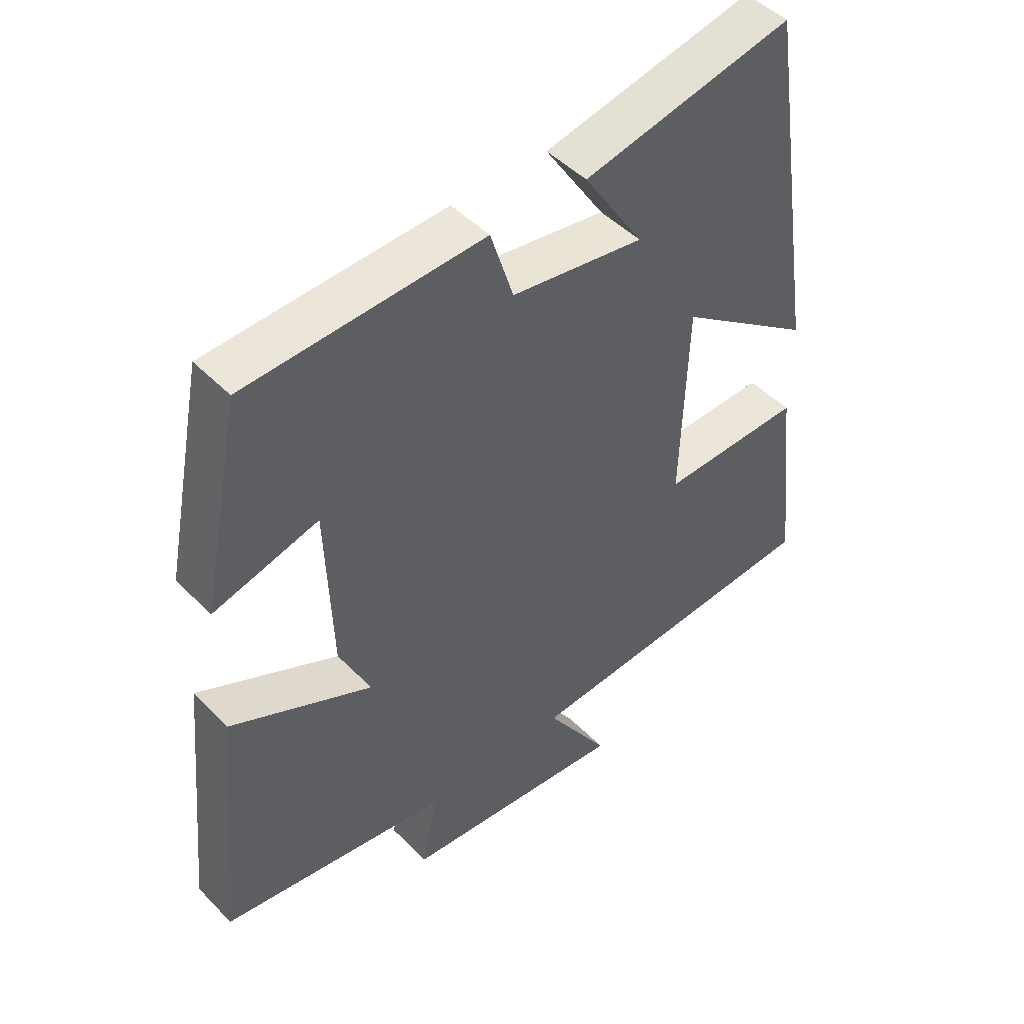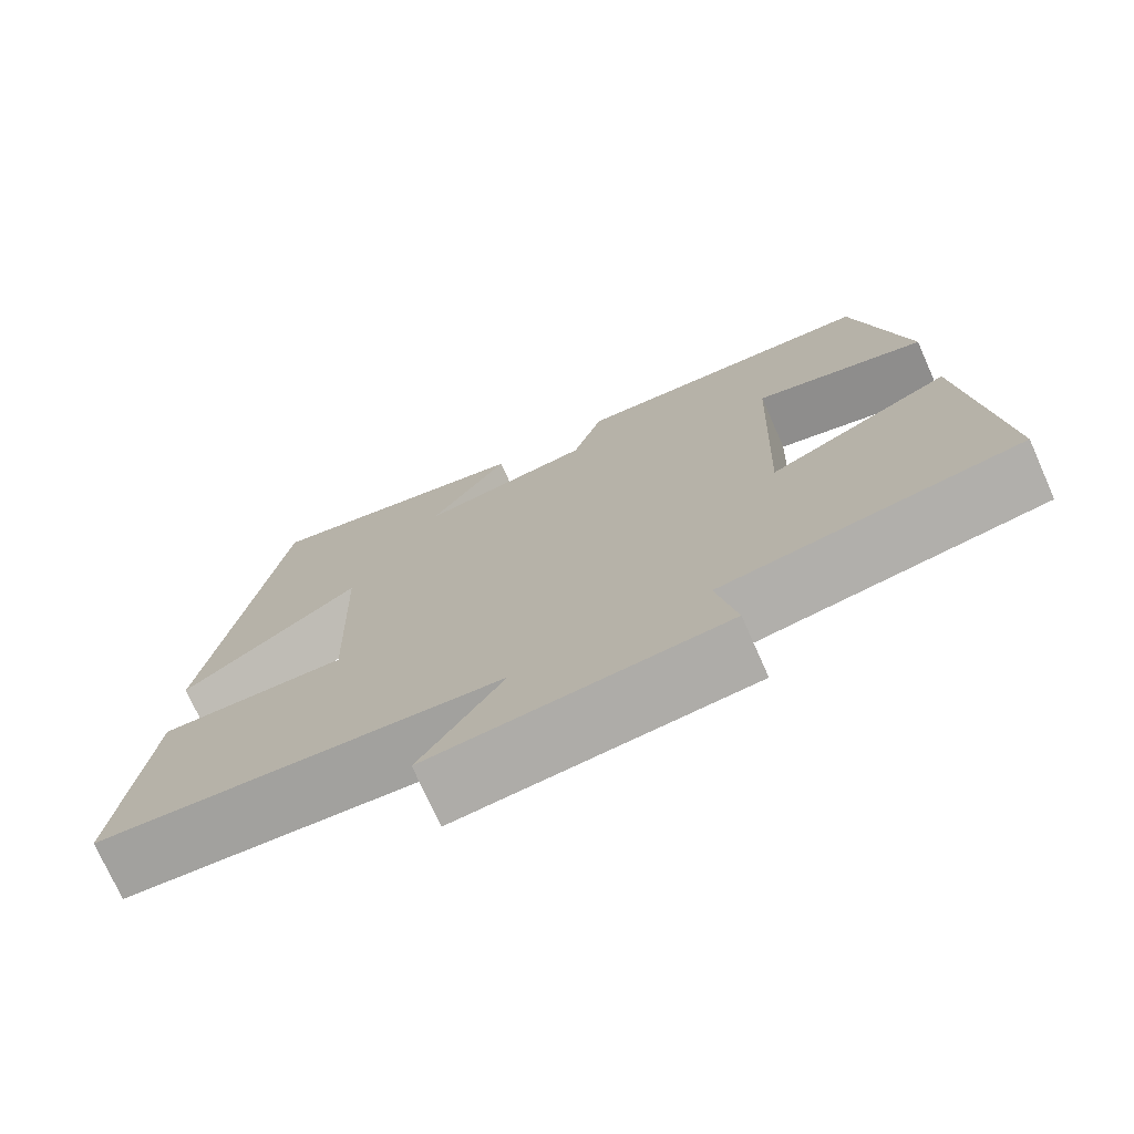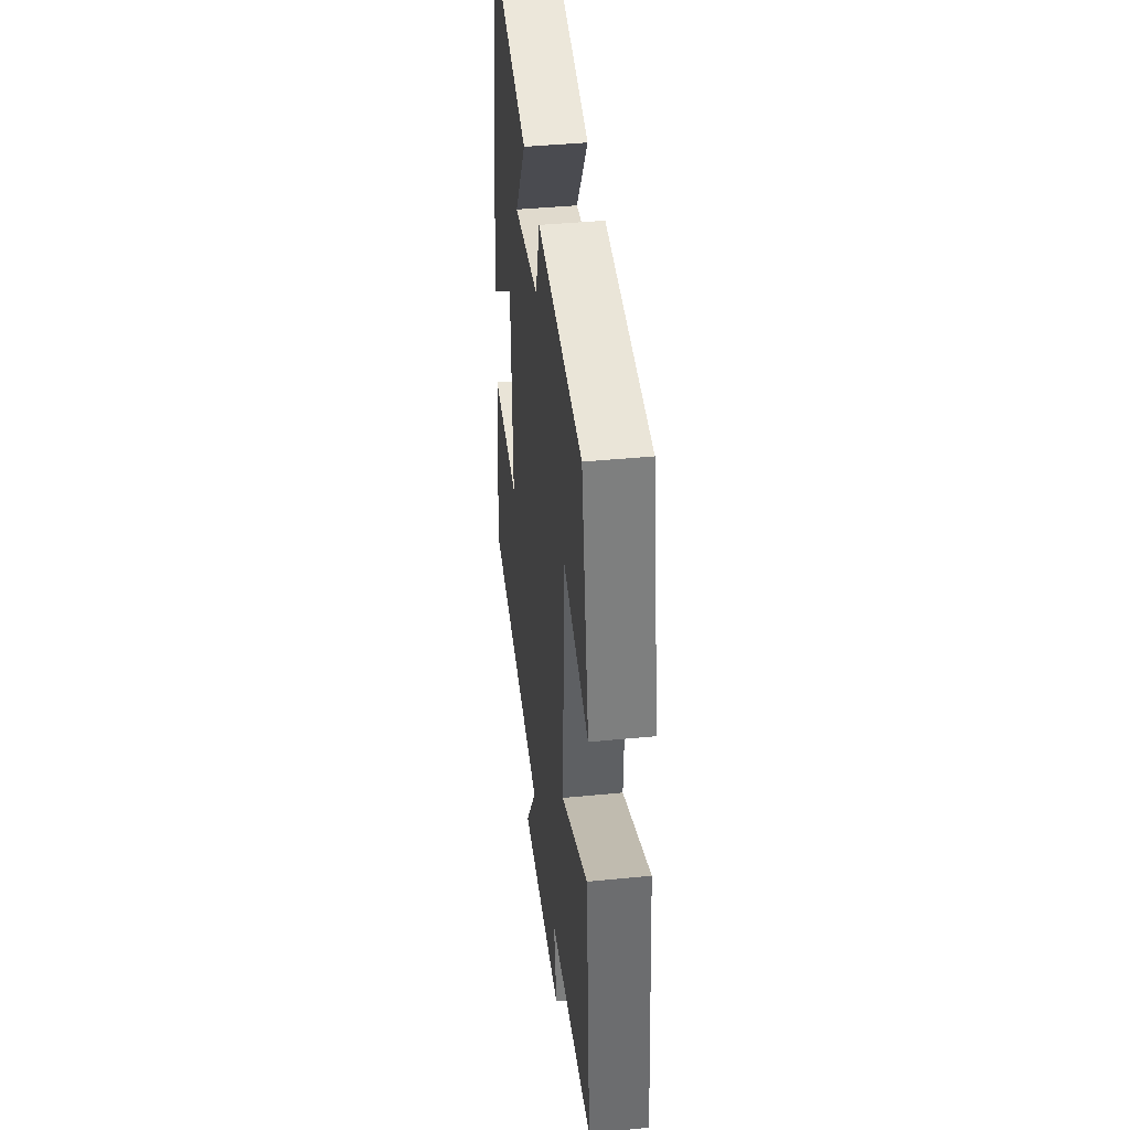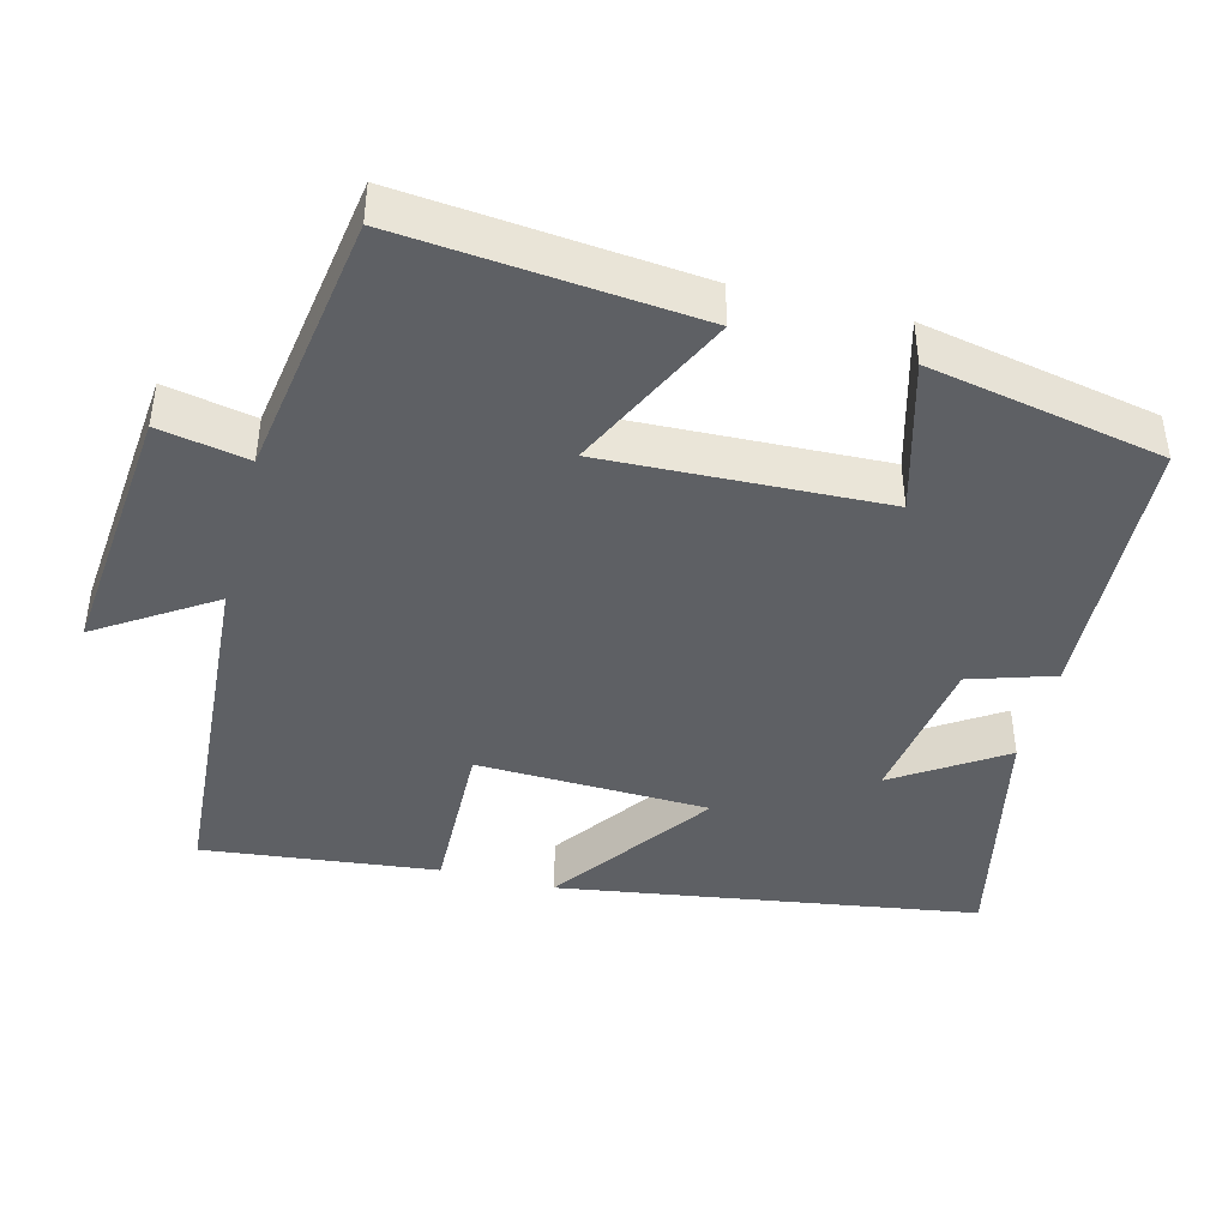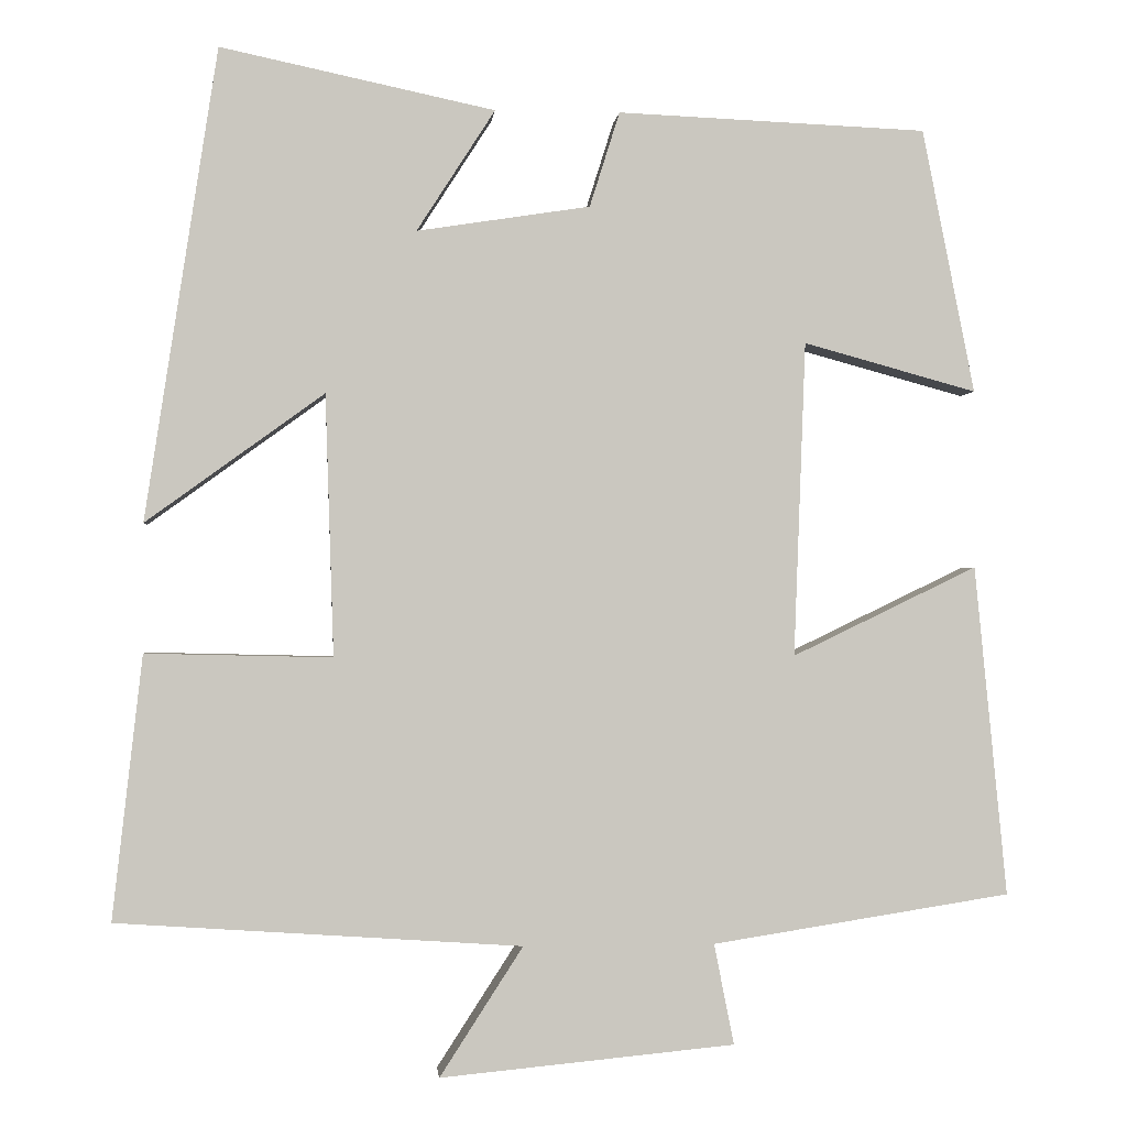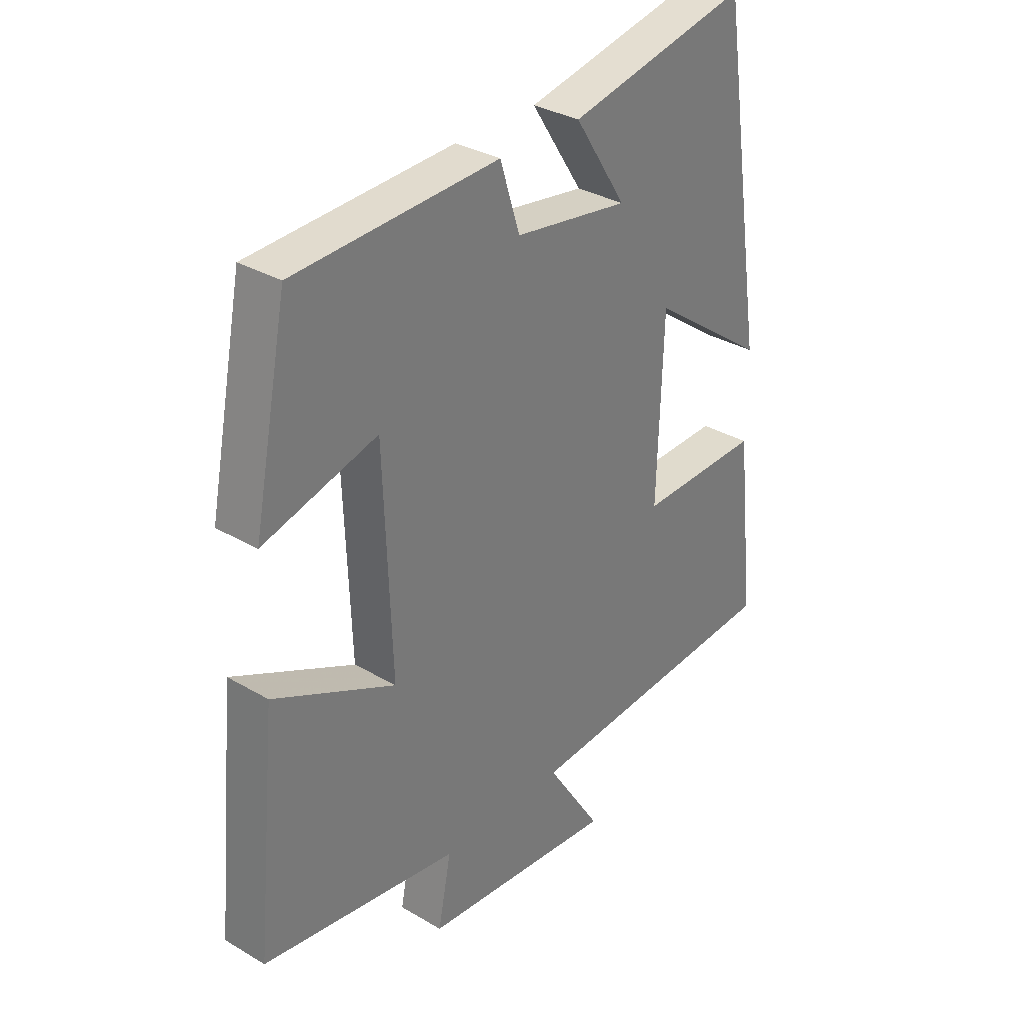
<metadata>
{"format":"obj","ext":"obj","renderer":"f3d","projection":"perspective","resolution":1024,"background":"white","views":[{"elev":47.3,"azim":-41.4,"up":"+Z"},{"elev":-74.2,"azim":-156.0,"up":"+Z"},{"elev":42.1,"azim":-96.7,"up":"+Z"},{"elev":-42.9,"azim":-104.4,"up":"+Y"},{"elev":-0.9,"azim":174.8,"up":"+Z"},{"elev":32.5,"azim":-50.6,"up":"+Z"}]}
</metadata>
<code>
v -0.437 0.07 0.484
v -0.066 0.07 0.5
v -0.03 0.07 0.386
v 0.178 0.07 0.354
v 0.084 0.07 0.5
v 0.413 0.07 0.57
v 0.5 0.07 0.004
v 0.286 0.07 0.159
v 0.276 0.07 -0.155
v 0.5 0.07 -0.15
v 0.536 0.07 -0.467
v 0.05 0.07 -0.5
v 0.15 0.07 -0.655
v -0.204 0.07 -0.621
v -0.18 0.07 -0.5
v -0.539 0.07 -0.444
v -0.5 0.07 -0.047
v -0.278 0.07 -0.154
v -0.292 0.07 0.224
v -0.5 0.07 0.167
v -0.437 0 0.484
v -0.066 0 0.5
v -0.03 0 0.386
v 0.178 0 0.354
v 0.084 0 0.5
v 0.413 0 0.57
v 0.5 0 0.004
v 0.286 0 0.159
v 0.276 0 -0.155
v 0.5 0 -0.15
v 0.536 0 -0.467
v 0.05 0 -0.5
v 0.15 0 -0.655
v -0.204 0 -0.621
v -0.18 0 -0.5
v -0.539 0 -0.444
v -0.5 0 -0.047
v -0.278 0 -0.154
v -0.292 0 0.224
v -0.5 0 0.167
f 1 2 3
f 20 1 3
f 19 20 3
f 18 19 3 4
f 15 16 17 18
f 15 18 4
f 12 13 14 15
f 11 12 15
f 10 11 15
f 9 10 15
f 8 9 15 4
f 7 8 4
f 4 5 6 7
f 23 22 21
f 23 21 40
f 23 40 39
f 24 23 39 38
f 38 37 36 35
f 24 38 35
f 35 34 33 32
f 35 32 31
f 35 31 30
f 35 30 29
f 24 35 29 28
f 24 28 27
f 27 26 25 24
f 1 21 22 2
f 2 22 23 3
f 3 23 24 4
f 4 24 25 5
f 5 25 26 6
f 6 26 27 7
f 7 27 28 8
f 8 28 29 9
f 9 29 30 10
f 10 30 31 11
f 11 31 32 12
f 12 32 33 13
f 13 33 34 14
f 14 34 35 15
f 15 35 36 16
f 16 36 37 17
f 17 37 38 18
f 18 38 39 19
f 19 39 40 20
f 20 40 21 1

</code>
